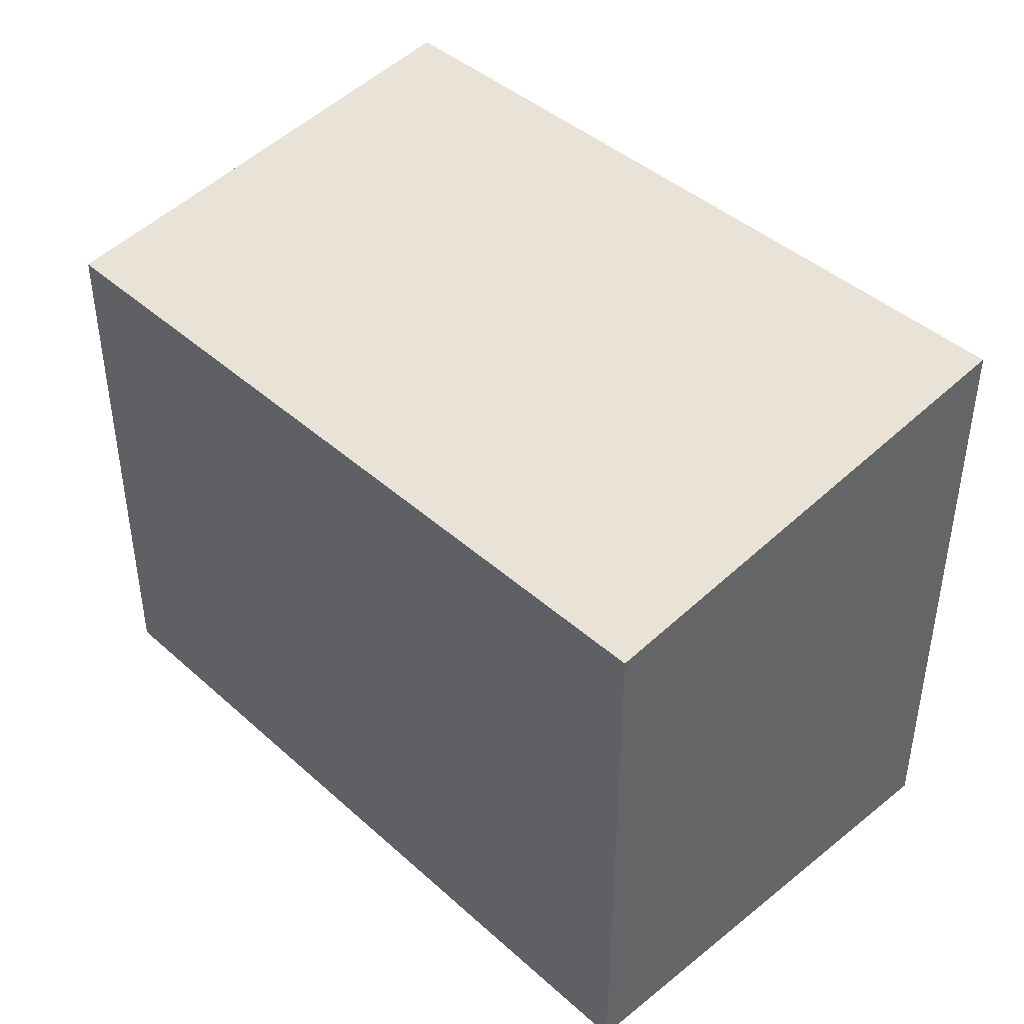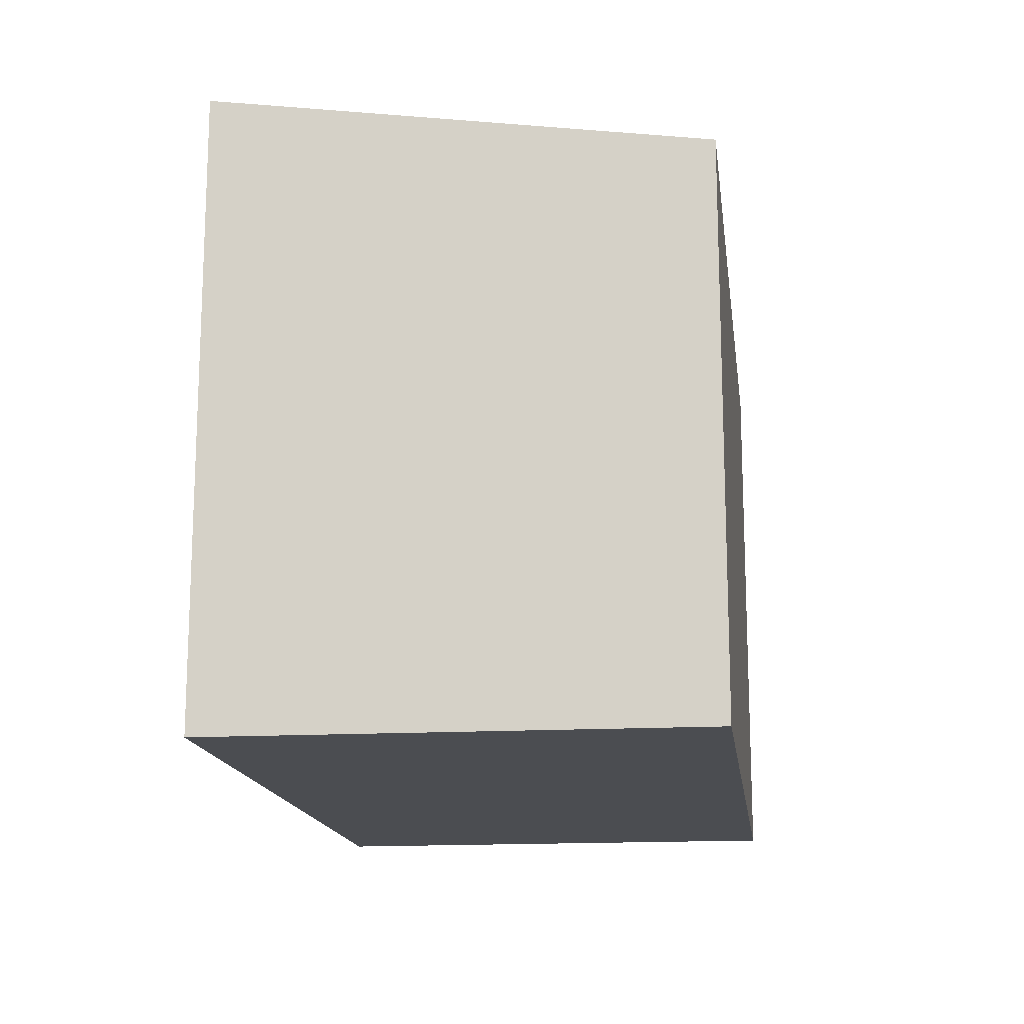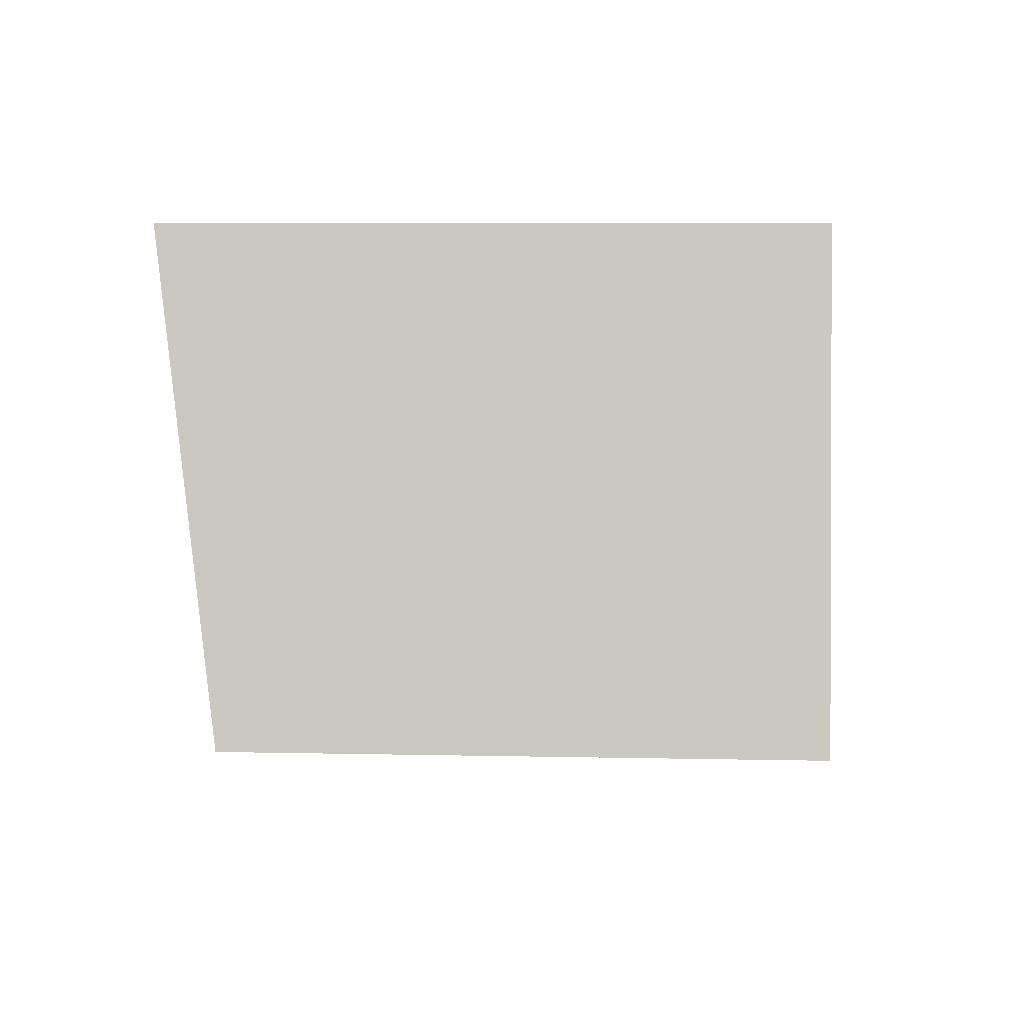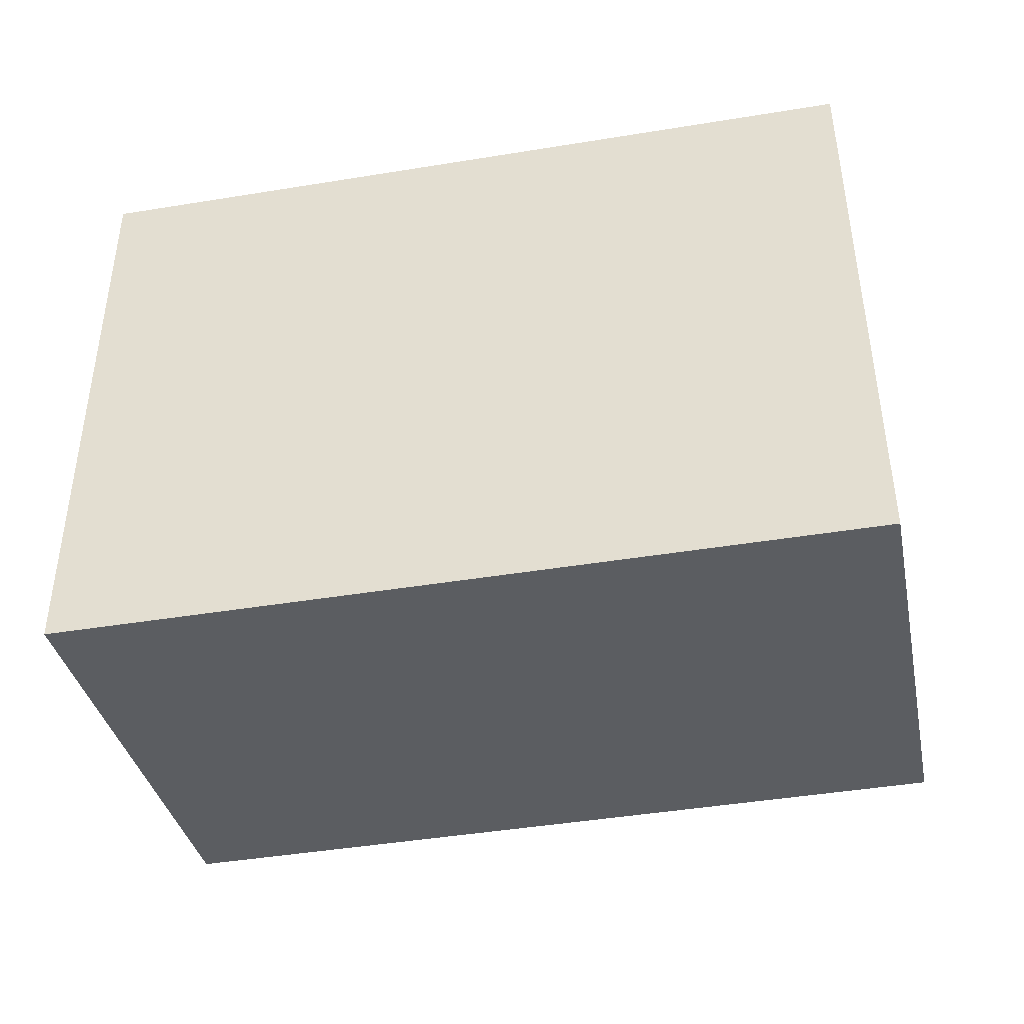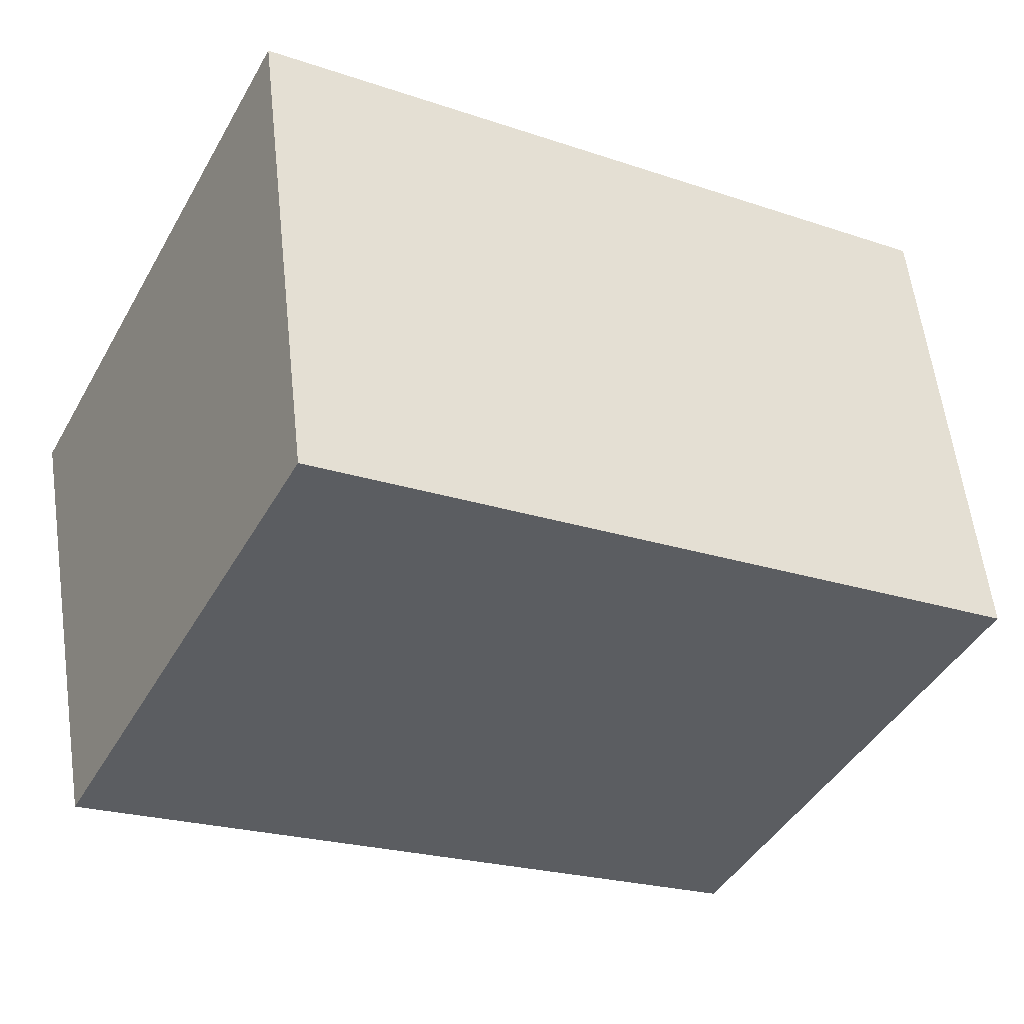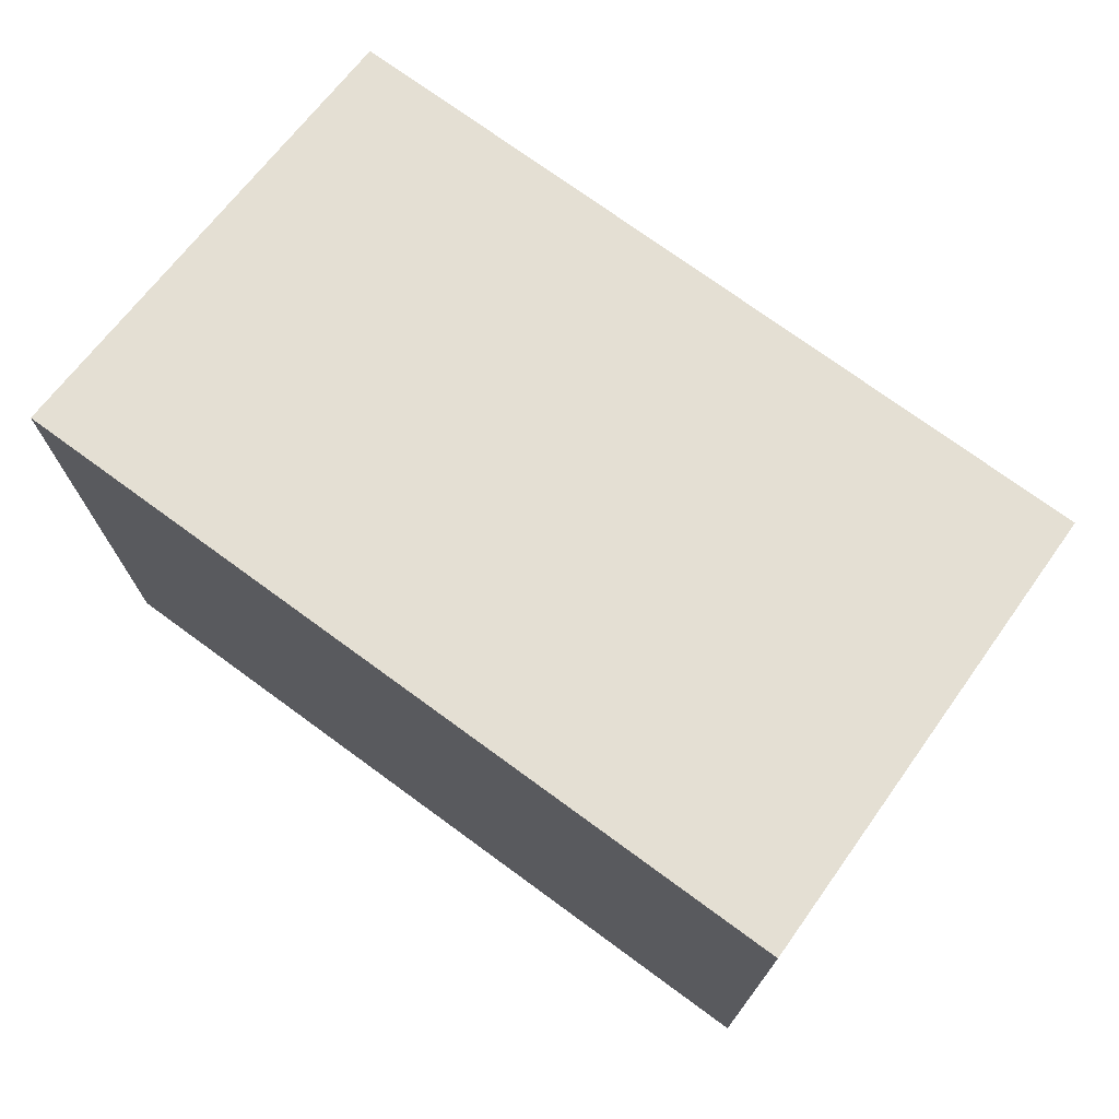
<metadata>
{"format":"obj","ext":"obj","renderer":"f3d","projection":"perspective","resolution":1024,"background":"white","views":[{"elev":42.6,"azim":-122.3,"up":"+Y"},{"elev":-15.6,"azim":108.3,"up":"+Y"},{"elev":7.7,"azim":-86.6,"up":"+Z"},{"elev":46.6,"azim":179.9,"up":"+Z"},{"elev":-44.8,"azim":151.8,"up":"+Z"},{"elev":73.8,"azim":47.1,"up":"+Y"}]}
</metadata>
<code>
v  10.2 7.245 -1.971
v  1.236 8.126 6.218
v  11.48 8.126 4.248
v  0 7.246 4.437e-16
v  11.48 -2.601e-16 4.248
v  10.2 1.207e-16 -1.971
v  0 0 0
v  1.236 -3.807e-16 6.218
g defaultobject
f 1 2 3
f 2 1 4
f 5 1 3
f 1 5 6
f 1 7 4
f 7 1 6
f 4 8 2
f 8 4 7
f 8 3 2
f 3 8 5
f 8 6 5
f 6 8 7

</code>
